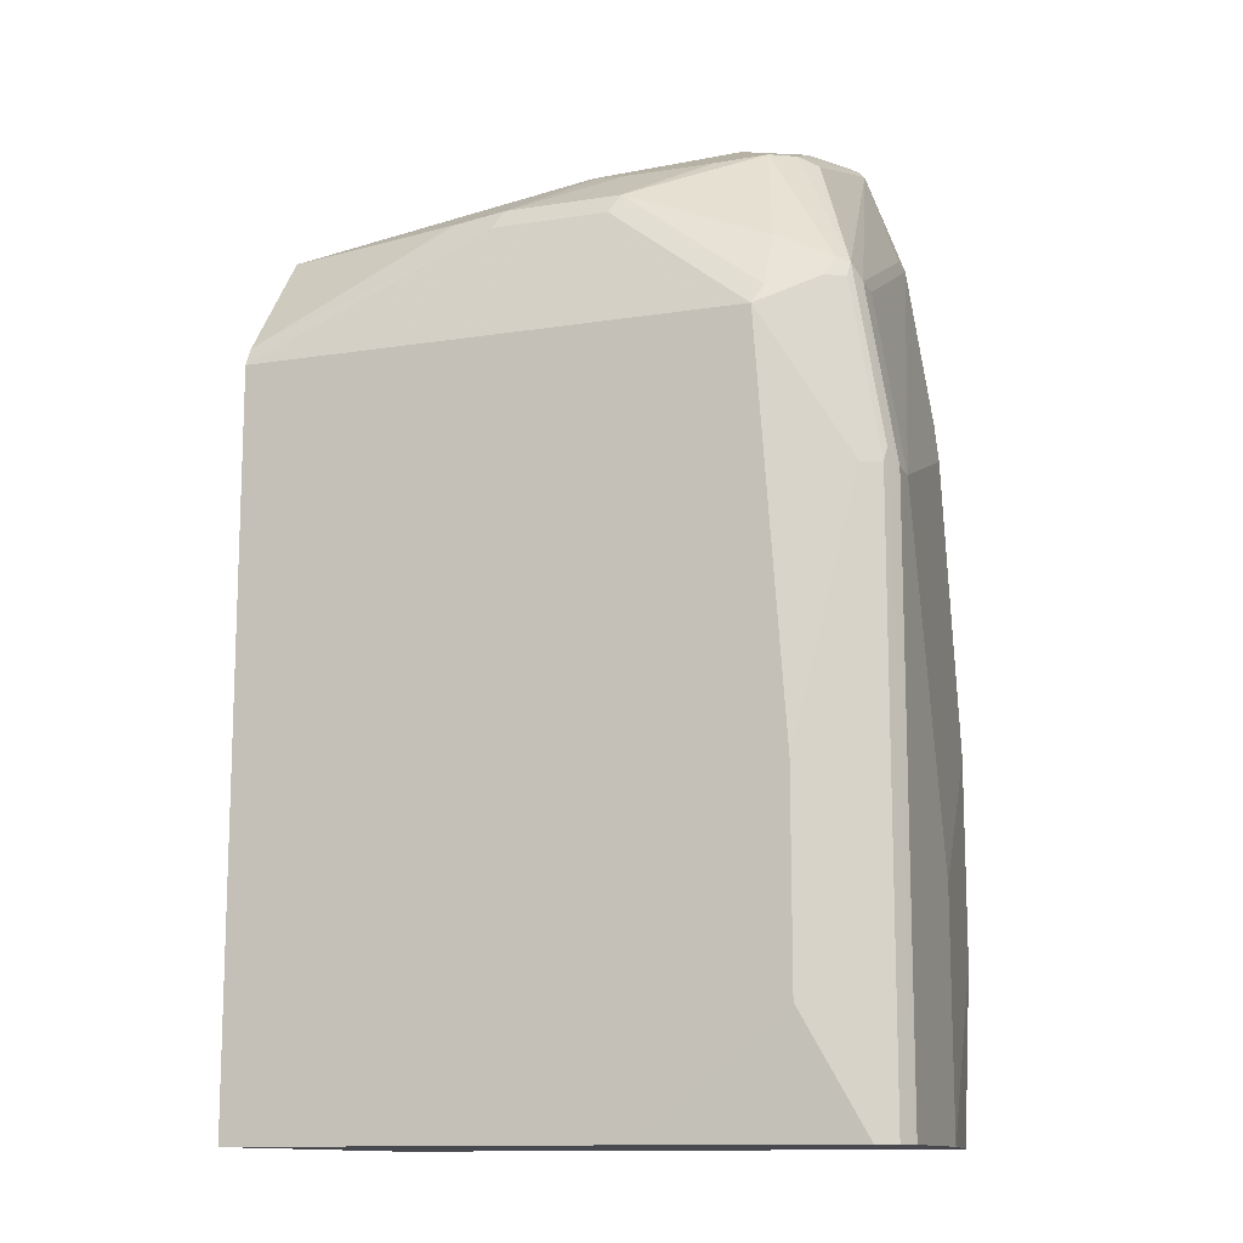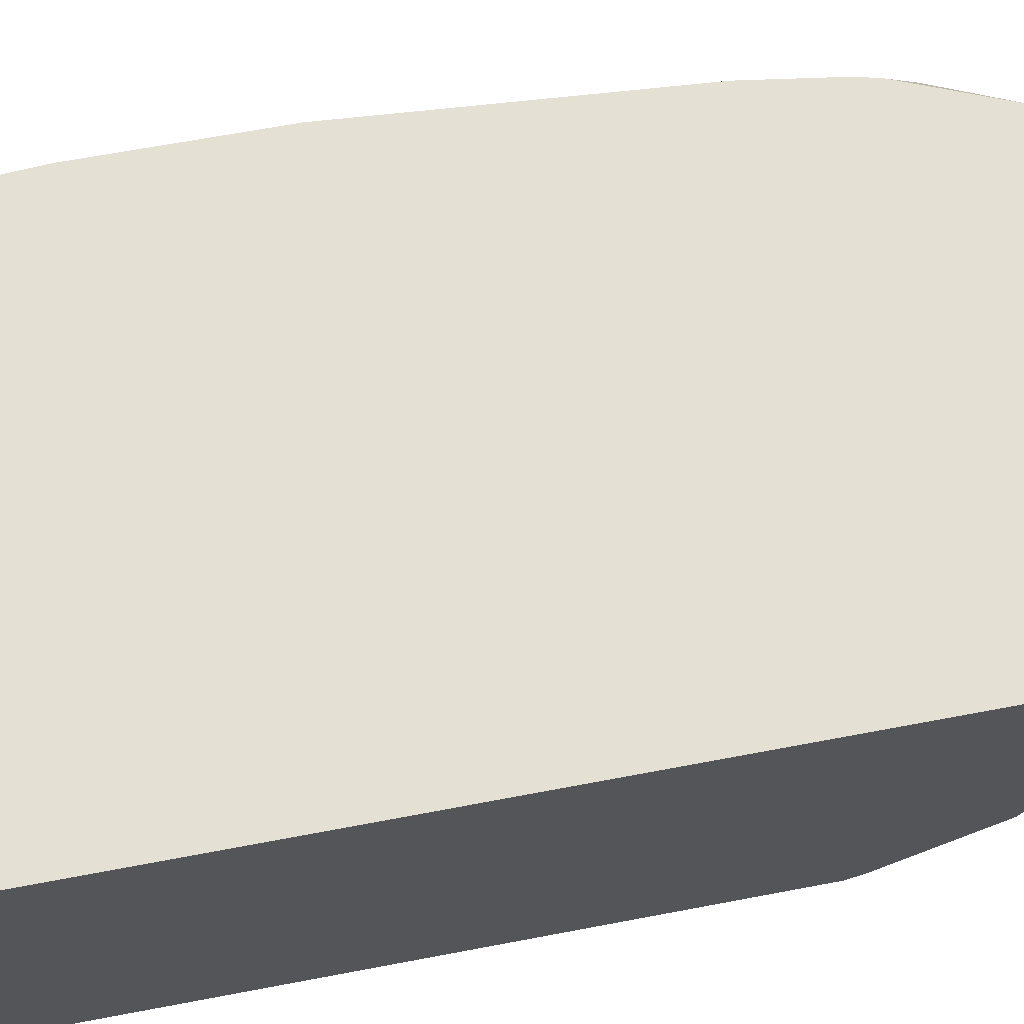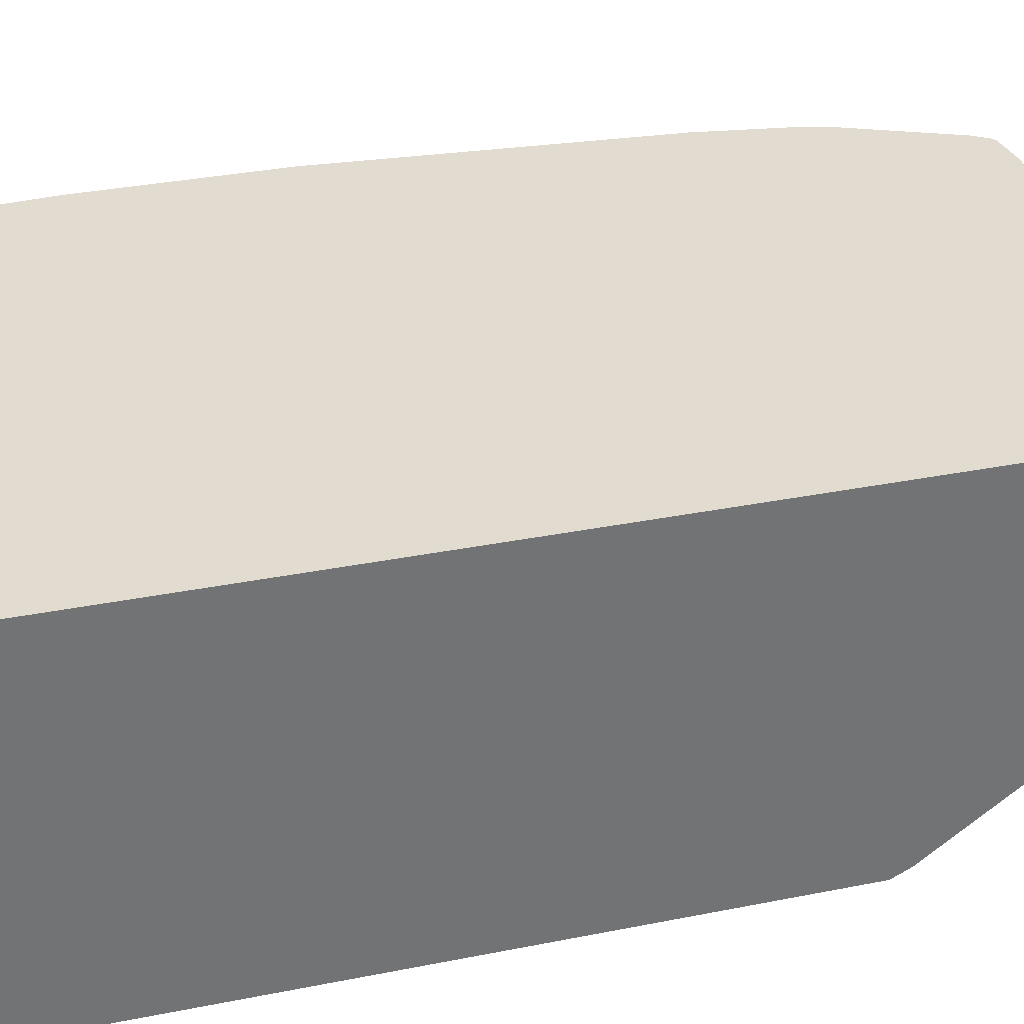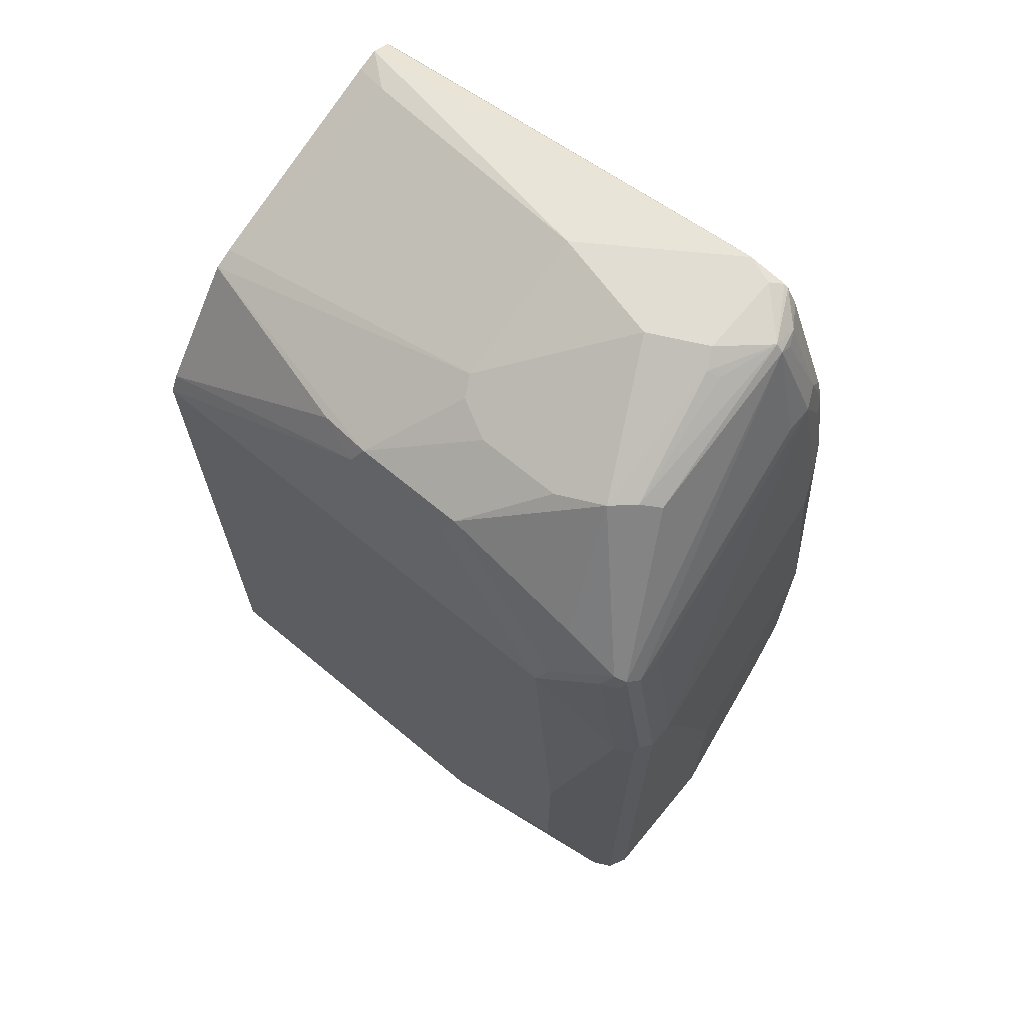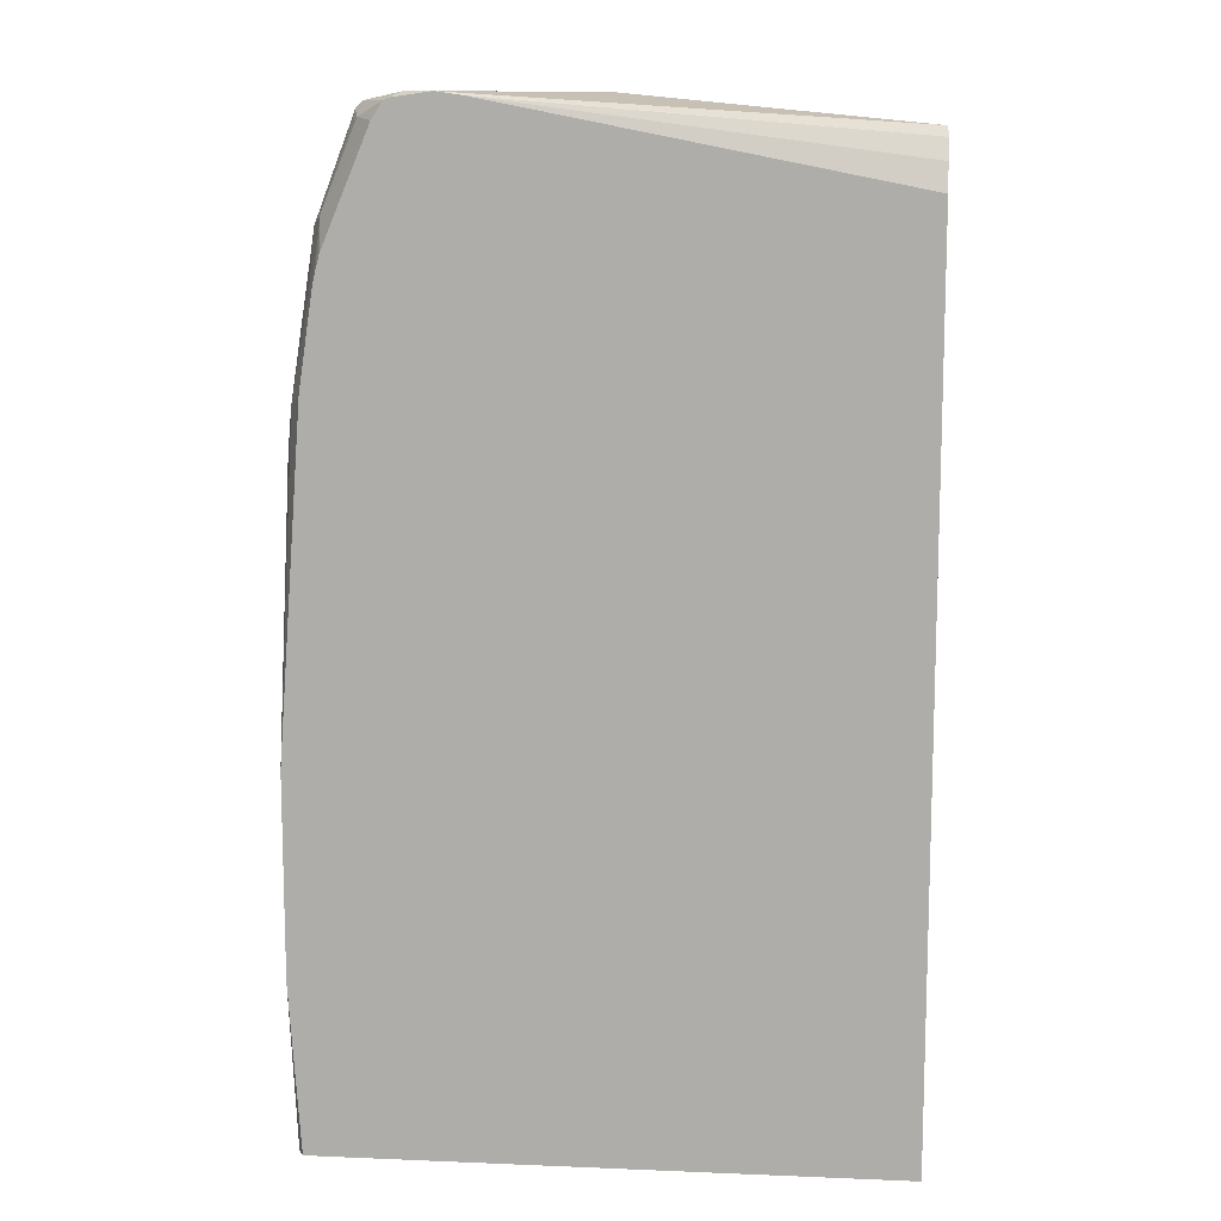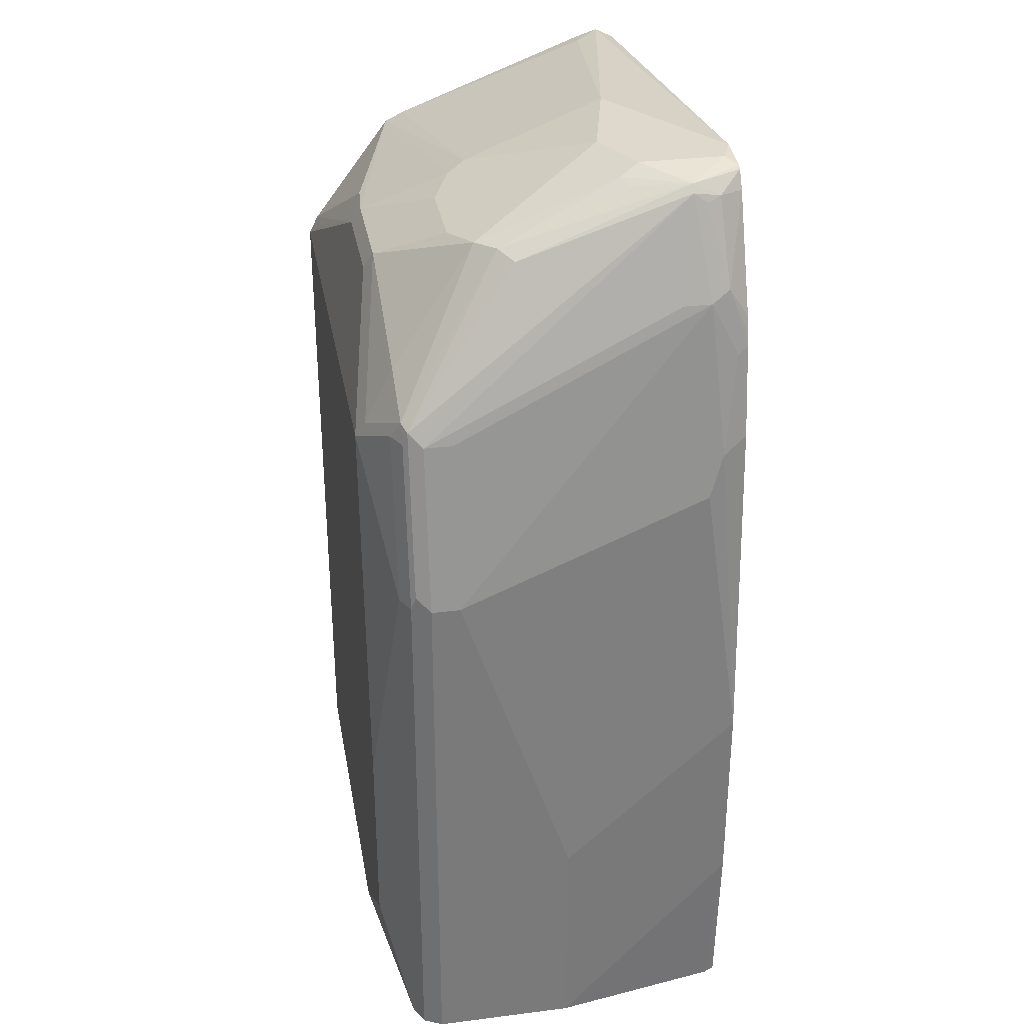
<metadata>
{"format":"obj","ext":"obj","renderer":"f3d","projection":"perspective","resolution":1024,"background":"white","views":[{"elev":-12.7,"azim":20.0,"up":"+Z"},{"elev":65.9,"azim":-100.8,"up":"+Y"},{"elev":34.5,"azim":-104.9,"up":"+Y"},{"elev":68.3,"azim":39.7,"up":"+Z"},{"elev":11.4,"azim":-174.3,"up":"+Z"},{"elev":32.2,"azim":80.0,"up":"+Z"}]}
</metadata>
<code>
v 0.2781 0.01655 0.7454
v 0.2781 0.0276 0.7399
v 0.2781 0.004005 0.7414
v 0.2844 0.002746 0.7427
v 0.2982 -1.049e-05 0.7454
v 0.4473 -0.01657 0.762
v 0.5301 0.03949 0.762
v 0.5156 0.03949 0.7599
v 0.2781 0.034 0.7284
v 0.2781 -0.1159 0.6957
v 0.4473 -0.09939 0.7289
v 0.5135 -0.03315 0.762
v 0.5466 0.03313 0.762
v 0.553 0.03949 0.7588
v 0.2781 0.03949 0.7129
v 0.2781 -0.127 0.6902
v 0.4528 -0.1104 0.7234
v 0.5466 -0.01657 0.762
v 0.4749 -0.1215 0.7178
v 0.5246 -0.1215 0.7178
v 0.5522 -0.1104 0.7234
v 0.5715 0.00828 0.7579
v 0.5556 0.03949 0.7575
v 0.2781 0.03949 0.1999
v 0.2781 -0.1767 0.624
v 0.3893 -0.1574 0.6875
v 0.4197 -0.1601 0.6902
v 0.5522 -0.02762 0.7565
v 0.4859 -0.1601 0.6902
v 0.5653 -0.09939 0.7247
v 0.5688 -0.1601 0.6571
v 0.6019 -0.1601 0.6405
v 0.5591 -0.02486 0.7537
v 0.5756 -0.0911 0.7206
v 0.5756 0.00828 0.7537
v 0.5715 0.02484 0.7496
v 0.5618 0.03949 0.7477
v 0.6097 0.03949 0.1999
v 0.2781 -0.1822 0.1999
v 0.2781 -0.1805 0.6164
v 0.4142 -0.1656 0.6792
v 0.4804 -0.1656 0.6792
v 0.5632 -0.1822 0.6129
v 0.5688 -0.1767 0.624
v 0.6088 -0.1574 0.6378
v 0.5964 -0.1656 0.6295
v 0.6074 -0.1601 0.6295
v 0.5964 -1.049e-05 0.6957
v 0.5964 0.01655 0.6957
v 0.5908 0.0276 0.7013
v 0.5756 0.01655 0.7475
v 0.6129 -0.1491 0.6295
v 0.589 0.03949 0.6828
v 0.6119 0.03526 0.1999
v 0.6161 0.03949 0.2982
v 0.4959 -0.1822 0.1999
v 0.2781 -0.1822 0.6129
v 0.5798 -0.1822 0.3811
v 0.6129 -0.1656 0.5301
v 0.624 -0.1601 0.5301
v 0.6253 -0.1574 0.5383
v 0.6129 0.01655 0.5798
v 0.6088 0.02484 0.6047
v 0.5964 0.03313 0.6626
v 0.5932 0.03949 0.6658
v 0.6129 -0.1325 0.6295
v 0.6295 -0.1325 0.5301
v 0.5914 0.03949 0.6737
v 0.6295 -0.1491 0.5301
v 0.6253 -0.1408 0.5549
v 0.6129 0.03313 0.1999
v 0.6295 -0.06627 0.1999
v 0.6161 0.03949 0.4142
v 0.6129 -0.1656 0.1999
v 0.5798 -0.1822 0.2651
v 0.624 -0.1601 0.1999
v 0.6291 -0.1498 0.1999
v 0.6295 -0.06627 0.3313
v 0.6013 0.03949 0.612
v 0.6295 -0.1491 0.1999
f 35 52 48
f 36 51 50
f 36 50 37
f 37 50 53
f 38 55 54
f 39 56 75
f 39 75 58
f 41 57 43
f 39 43 57
f 40 57 41
f 41 43 42
f 43 58 59
f 43 59 46
f 35 45 52
f 45 60 61
f 39 58 43
f 45 47 60
f 31 44 32
f 35 50 51
f 26 41 27
f 45 61 52
f 27 41 42
f 27 42 29
f 28 30 33
f 29 42 43
f 29 43 44
f 29 44 31
f 30 32 45
f 30 45 34
f 32 44 43
f 32 43 46
f 32 46 47
f 32 47 45
f 34 45 35
f 35 48 49
f 35 49 50
f 35 51 36
f 46 59 60
f 58 75 76
f 48 52 66
f 60 77 61
f 61 77 69
f 62 67 78
f 62 78 73
f 62 73 63
f 63 79 65
f 63 65 64
f 60 76 77
f 63 73 79
f 67 69 80
f 67 80 72
f 67 72 78
f 67 70 69
f 69 77 80
f 74 76 75
f 25 41 26
f 66 70 67
f 46 60 47
f 58 60 59
f 56 74 75
f 48 66 49
f 49 62 63
f 49 63 64
f 49 64 65
f 49 65 50
f 49 66 67
f 49 67 62
f 58 76 60
f 50 65 68
f 52 61 69
f 52 69 70
f 52 70 66
f 54 55 71
f 55 72 71
f 55 73 78
f 55 78 72
f 50 68 53
f 25 40 41
f 24 71 72
f 24 74 56
f 5 10 11
f 6 12 18
f 6 18 13
f 6 13 7
f 6 11 12
f 7 13 14
f 7 14 23
f 5 11 6
f 7 23 37
f 7 53 68
f 7 68 65
f 7 65 79
f 7 79 73
f 7 73 55
f 7 55 38
f 7 38 24
f 7 37 53
f 7 24 15
f 4 10 5
f 2 8 9
f 1 2 9
f 1 9 15
f 1 15 24
f 24 56 39
f 1 39 57
f 1 57 40
f 1 40 25
f 3 10 4
f 1 25 16
f 1 10 3
f 1 3 4
f 1 4 5
f 1 5 6
f 1 6 7
f 1 7 2
f 2 7 8
f 1 16 10
f 7 15 8
f 1 24 39
f 10 16 11
f 21 31 32
f 21 32 30
f 22 28 33
f 22 33 30
f 8 15 9
f 22 34 35
f 22 35 36
f 22 36 23
f 23 36 37
f 24 38 54
f 24 54 71
f 24 72 80
f 24 80 77
f 24 77 76
f 24 76 74
f 21 29 31
f 21 30 28
f 22 30 34
f 19 29 20
f 11 17 12
f 11 16 17
f 20 29 21
f 12 19 20
f 12 20 21
f 12 21 18
f 13 18 22
f 13 22 14
f 12 17 19
f 16 25 26
f 16 26 27
f 16 27 17
f 17 27 19
f 18 21 28
f 18 28 22
f 19 27 29
f 14 22 23

</code>
